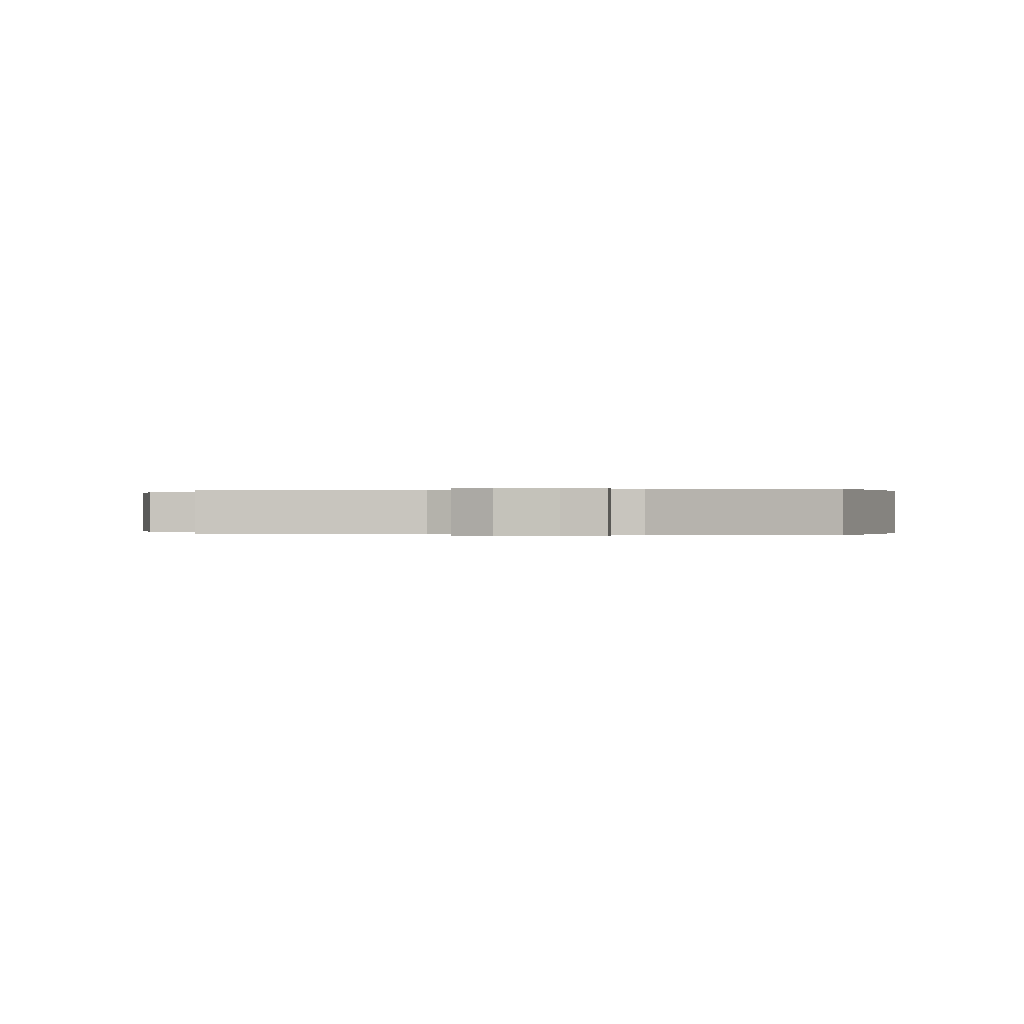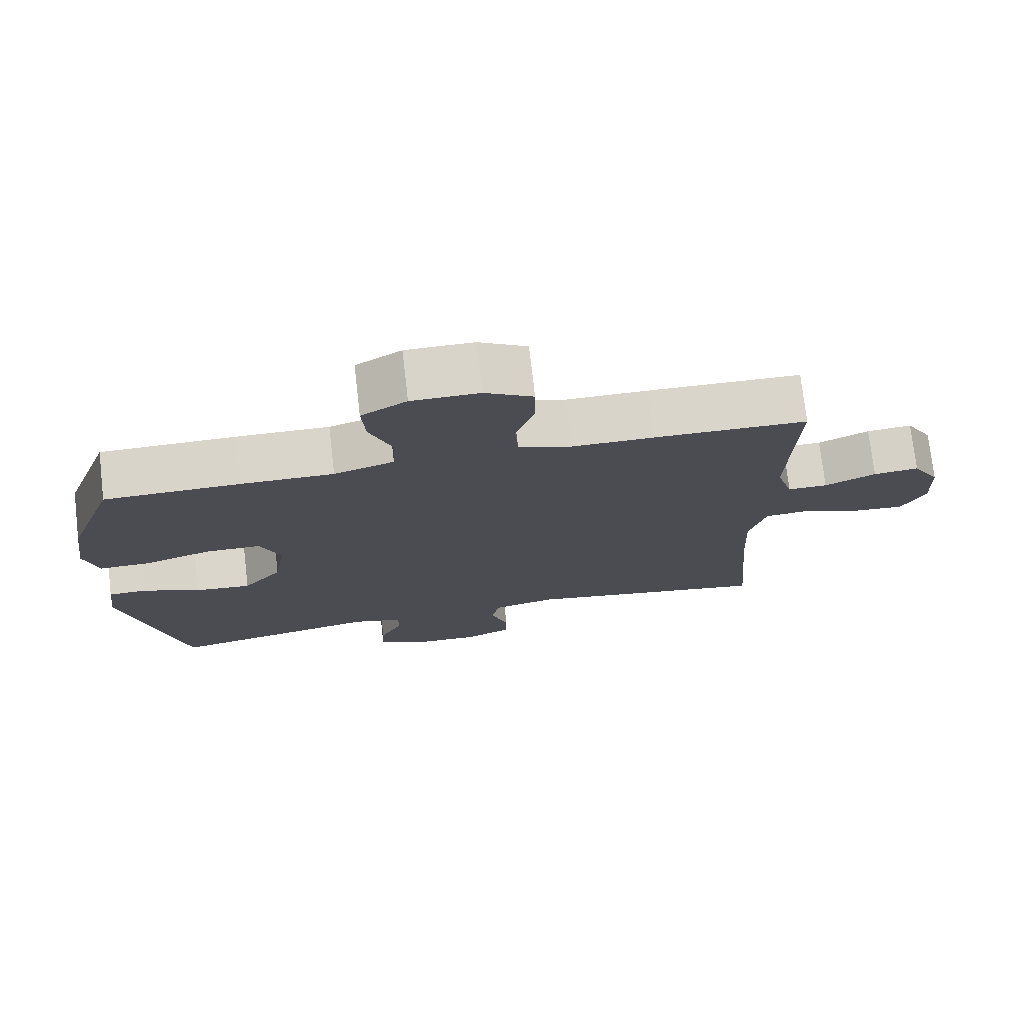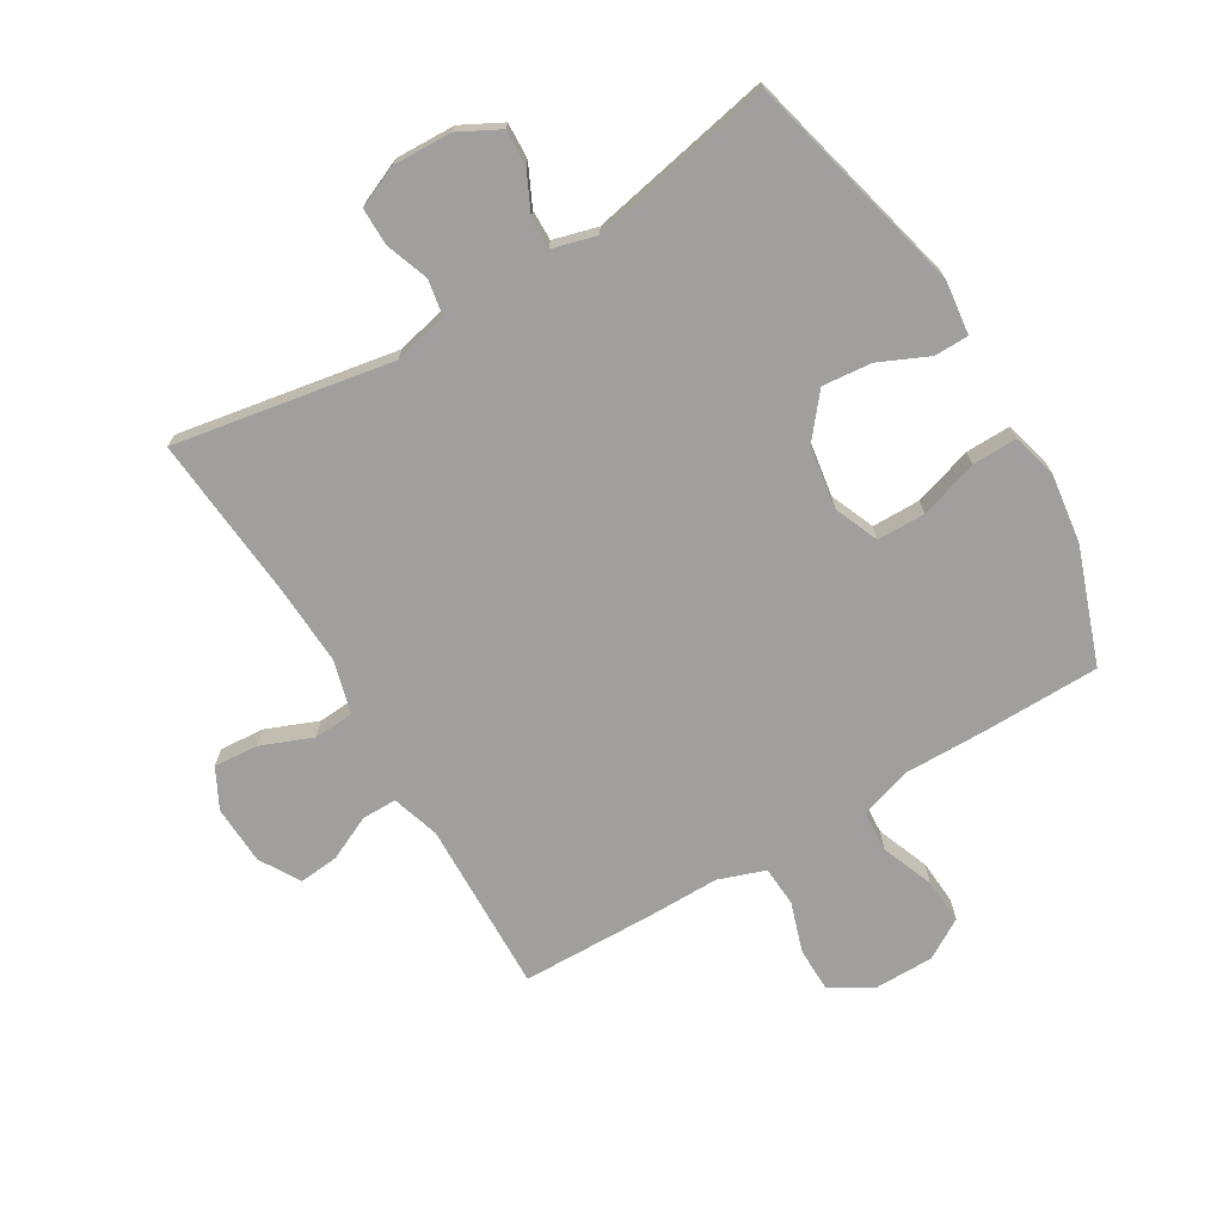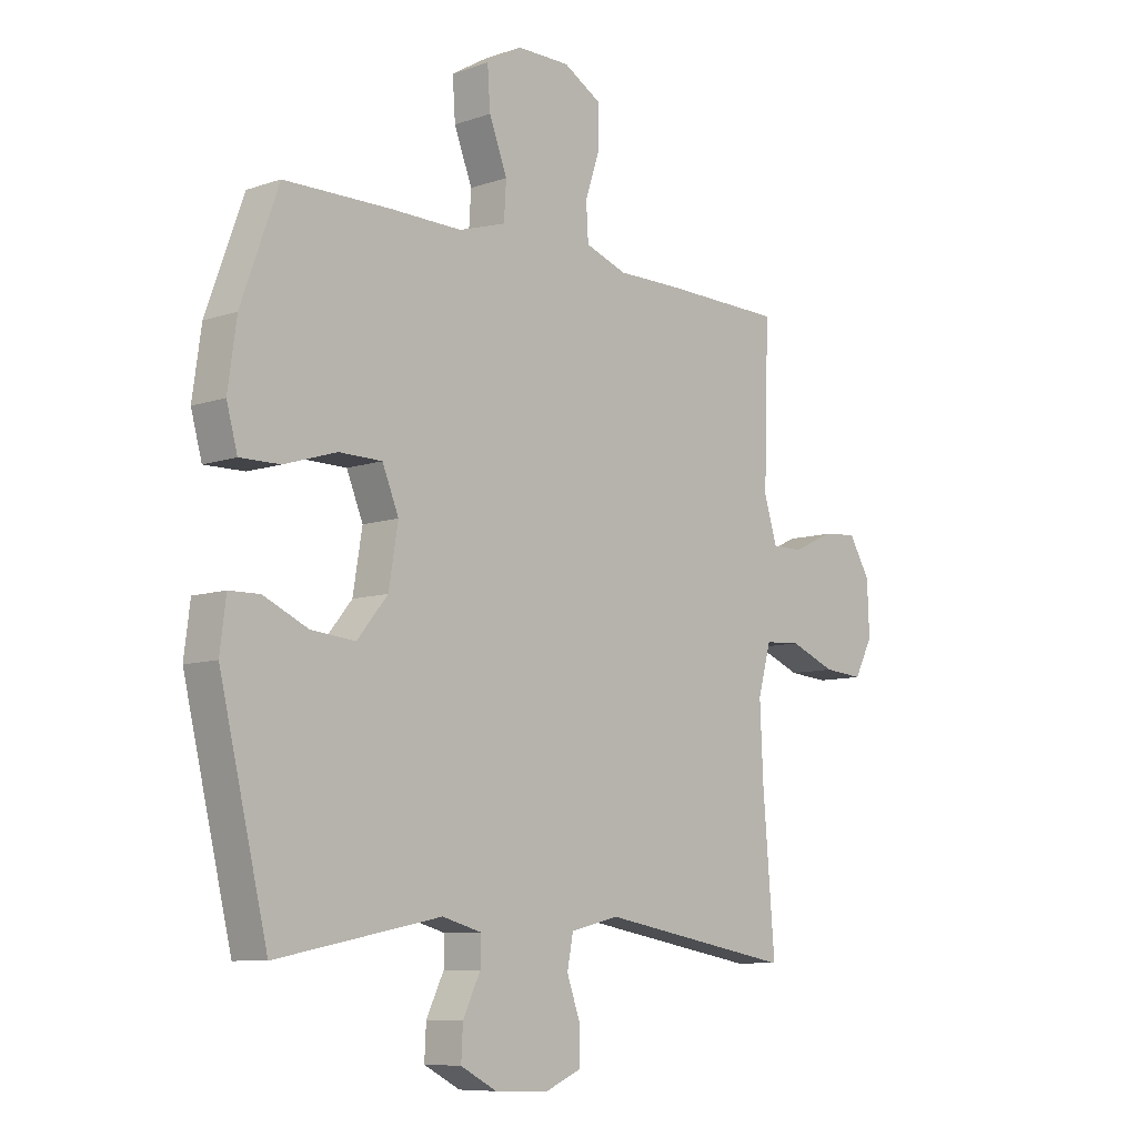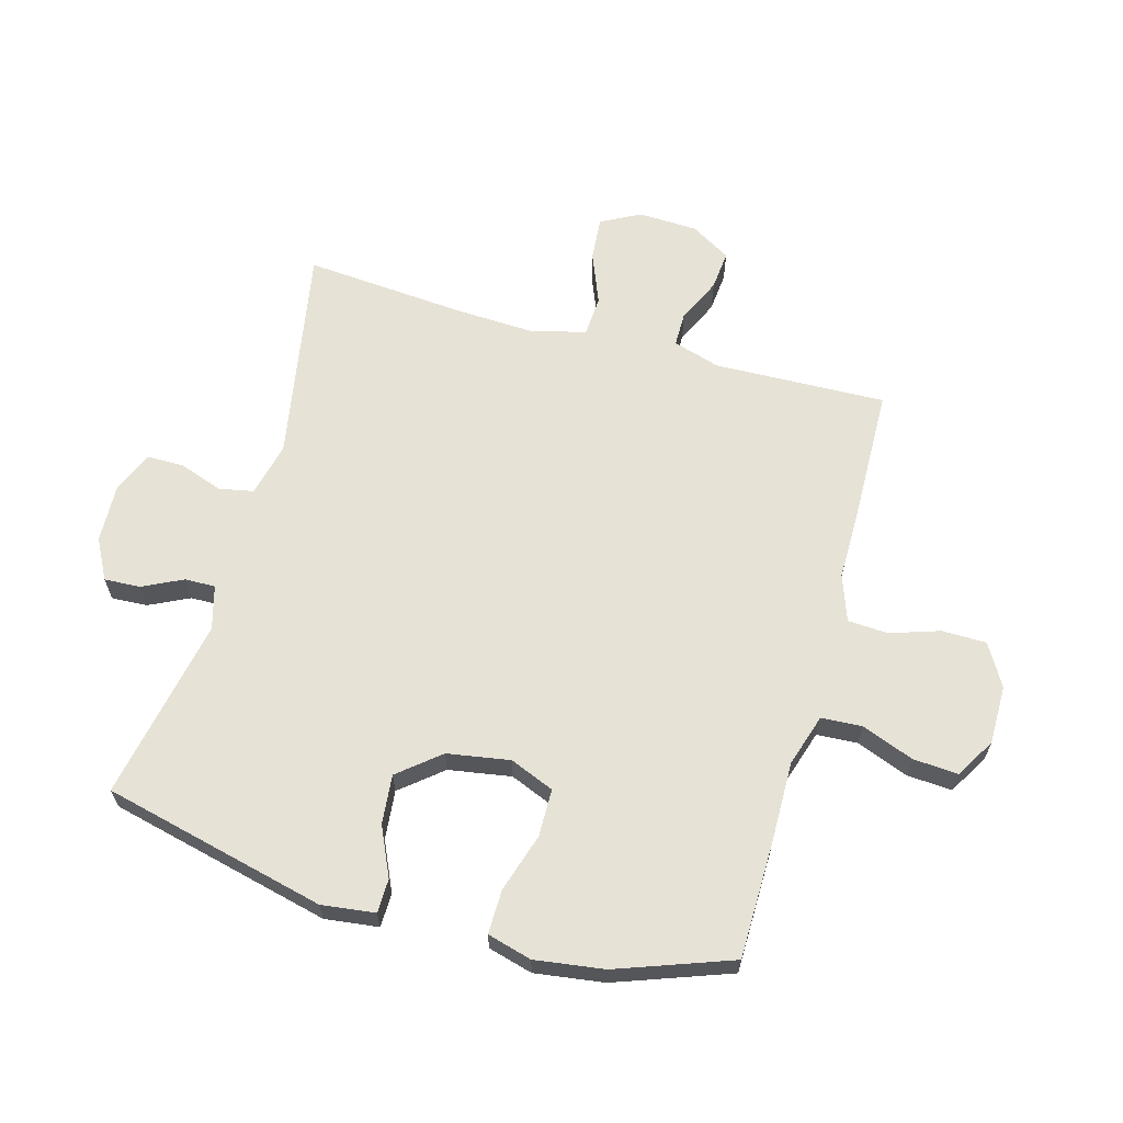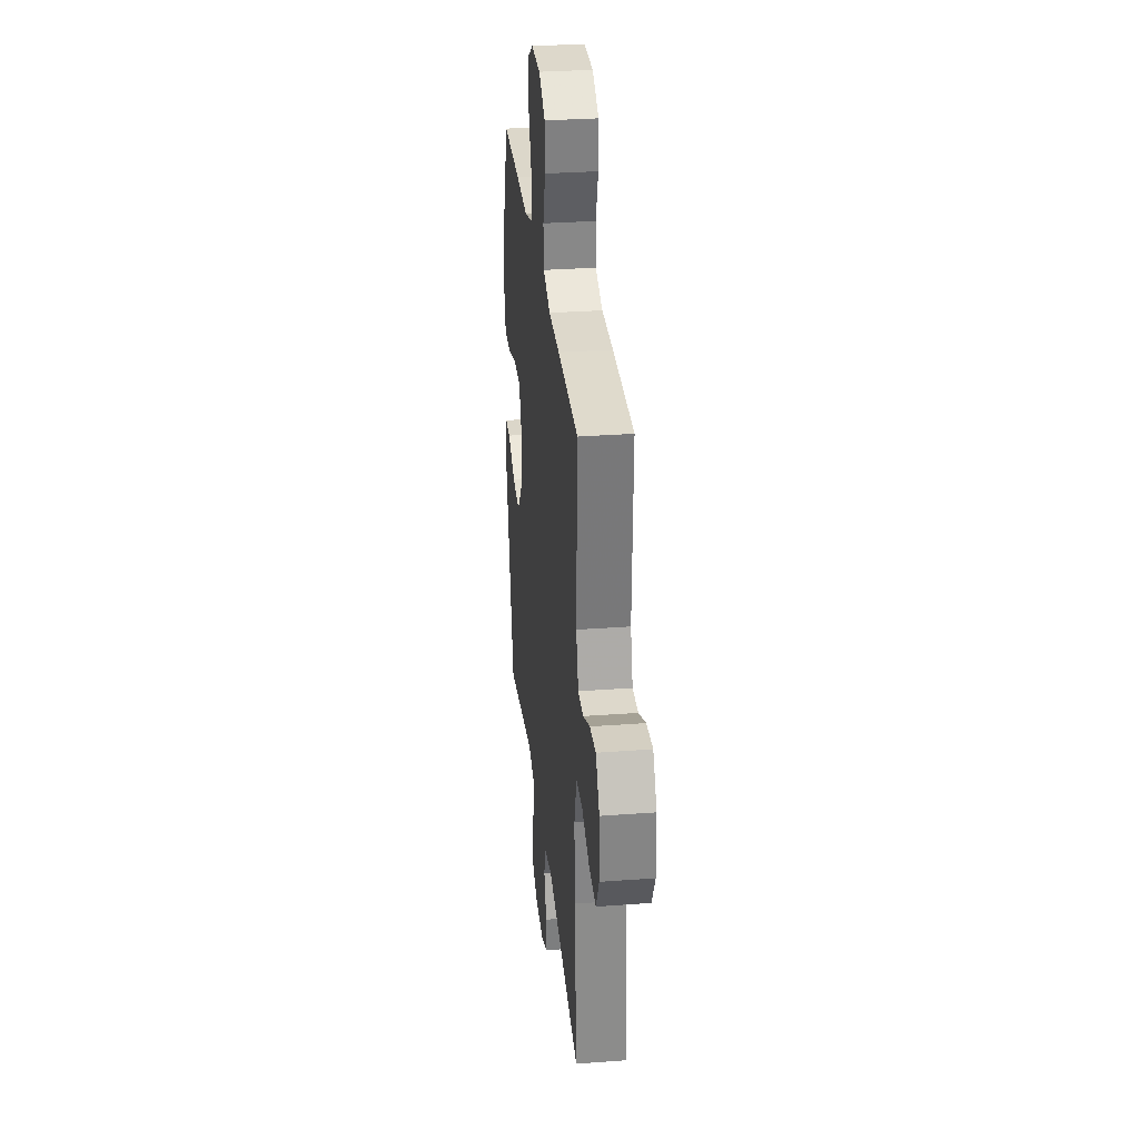
<metadata>
{"format":"obj","ext":"obj","renderer":"f3d","projection":"perspective","resolution":1024,"background":"white","views":[{"elev":-0.0,"azim":-171.5,"up":"+Y"},{"elev":74.8,"azim":-6.6,"up":"+Z"},{"elev":-71.4,"azim":-149.0,"up":"+Y"},{"elev":-8.6,"azim":-47.0,"up":"+Z"},{"elev":63.7,"azim":-74.4,"up":"+Y"},{"elev":31.1,"azim":83.9,"up":"+Z"}]}
</metadata>
<code>
v 0.5 0.07 0.5
v 0.491 0.07 0.217
v 0.515 0.07 0.139
v 0.572 0.07 0.139
v 0.645 0.07 0.173
v 0.71 0.07 0.179
v 0.749 0.07 0.113
v 0.753 0.07 0.016
v 0.719 0.07 -0.049
v 0.646 0.07 -0.043
v 0.562 0.07 -0.009
v 0.496 0.07 -0.013
v 0.472 0.07 -0.1
v 0.478 0.07 -0.233
v 0.5 0.07 -0.5
v 0.143 0.07 -0.436
v 0.054 0.07 -0.457
v 0.043 0.07 -0.514
v 0.068 0.07 -0.585
v 0.068 0.07 -0.646
v 0 0.07 -0.675
v -0.097 0.07 -0.671
v -0.163 0.07 -0.636
v -0.16 0.07 -0.577
v -0.128 0.07 -0.511
v -0.127 0.07 -0.461
v -0.199 0.07 -0.441
v -0.5 0.07 -0.5
v -0.588 0.07 -0.133
v -0.577 0.07 -0.045
v -0.521 0.07 -0.044
v -0.44 0.07 -0.081
v -0.359 0.07 -0.089
v -0.303 0.07 -0.021
v -0.286 0.07 0.082
v -0.316 0.07 0.155
v -0.395 0.07 0.156
v -0.491 0.07 0.126
v -0.564 0.07 0.125
v -0.584 0.07 0.198
v -0.568 0.07 0.312
v -0.5 0.07 0.5
v -0.305 0.07 0.502
v -0.174 0.07 0.5
v -0.088 0.07 0.527
v -0.084 0.07 0.594
v -0.117 0.07 0.68
v -0.122 0.07 0.754
v -0.057 0.07 0.793
v 0.04 0.07 0.793
v 0.109 0.07 0.753
v 0.11 0.07 0.68
v 0.083 0.07 0.598
v 0.087 0.07 0.532
v 0.163 0.07 0.505
v 0.28 0.07 0.505
v 0.5 0 0.5
v 0.491 0 0.217
v 0.515 0 0.139
v 0.572 0 0.139
v 0.645 0 0.173
v 0.71 0 0.179
v 0.749 0 0.113
v 0.753 0 0.016
v 0.719 0 -0.049
v 0.646 0 -0.043
v 0.562 0 -0.009
v 0.496 0 -0.013
v 0.472 0 -0.1
v 0.478 0 -0.233
v 0.5 0 -0.5
v 0.143 0 -0.436
v 0.054 0 -0.457
v 0.043 0 -0.514
v 0.068 0 -0.585
v 0.068 0 -0.646
v 0 0 -0.675
v -0.097 0 -0.671
v -0.163 0 -0.636
v -0.16 0 -0.577
v -0.128 0 -0.511
v -0.127 0 -0.461
v -0.199 0 -0.441
v -0.5 0 -0.5
v -0.588 0 -0.133
v -0.577 0 -0.045
v -0.521 0 -0.044
v -0.44 0 -0.081
v -0.359 0 -0.089
v -0.303 0 -0.021
v -0.286 0 0.082
v -0.316 0 0.155
v -0.395 0 0.156
v -0.491 0 0.126
v -0.564 0 0.125
v -0.584 0 0.198
v -0.568 0 0.312
v -0.5 0 0.5
v -0.305 0 0.502
v -0.174 0 0.5
v -0.088 0 0.527
v -0.084 0 0.594
v -0.117 0 0.68
v -0.122 0 0.754
v -0.057 0 0.793
v 0.04 0 0.793
v 0.109 0 0.753
v 0.11 0 0.68
v 0.083 0 0.598
v 0.087 0 0.532
v 0.163 0 0.505
v 0.28 0 0.505
f 55 56 1 2
f 54 55 2 3
f 51 52 53
f 50 51 53
f 49 50 53
f 48 49 53
f 47 48 53
f 46 47 53
f 45 46 53 54
f 44 45 54 3
f 42 43 44
f 41 42 44
f 40 41 44
f 39 40 44
f 38 39 44
f 37 38 44
f 36 37 44
f 35 36 44 3
f 30 31 32
f 29 30 32
f 28 29 32
f 27 28 32
f 26 27 32 33
f 23 24 25
f 22 23 25
f 21 22 25
f 20 21 25
f 19 20 25
f 18 19 25
f 17 18 25 26
f 26 33 34
f 17 26 34
f 16 17 34
f 9 10 11
f 8 9 11
f 7 8 11
f 6 7 11
f 5 6 11
f 4 5 11
f 4 11 12
f 3 4 12
f 35 3 12 13
f 16 34 35
f 15 16 35
f 14 15 35
f 13 14 35
f 58 57 112 111
f 59 58 111 110
f 109 108 107
f 109 107 106
f 109 106 105
f 109 105 104
f 109 104 103
f 109 103 102
f 110 109 102 101
f 59 110 101 100
f 100 99 98
f 100 98 97
f 100 97 96
f 100 96 95
f 100 95 94
f 100 94 93
f 100 93 92
f 59 100 92 91
f 88 87 86
f 88 86 85
f 88 85 84
f 88 84 83
f 89 88 83 82
f 81 80 79
f 81 79 78
f 81 78 77
f 81 77 76
f 81 76 75
f 81 75 74
f 82 81 74 73
f 90 89 82
f 90 82 73
f 90 73 72
f 67 66 65
f 67 65 64
f 67 64 63
f 67 63 62
f 67 62 61
f 67 61 60
f 68 67 60
f 68 60 59
f 69 68 59 91
f 91 90 72
f 91 72 71
f 91 71 70
f 91 70 69
f 1 57 58 2
f 2 58 59 3
f 3 59 60 4
f 4 60 61 5
f 5 61 62 6
f 6 62 63 7
f 7 63 64 8
f 8 64 65 9
f 9 65 66 10
f 10 66 67 11
f 11 67 68 12
f 12 68 69 13
f 13 69 70 14
f 14 70 71 15
f 15 71 72 16
f 16 72 73 17
f 17 73 74 18
f 18 74 75 19
f 19 75 76 20
f 20 76 77 21
f 21 77 78 22
f 22 78 79 23
f 23 79 80 24
f 24 80 81 25
f 25 81 82 26
f 26 82 83 27
f 27 83 84 28
f 28 84 85 29
f 29 85 86 30
f 30 86 87 31
f 31 87 88 32
f 32 88 89 33
f 33 89 90 34
f 34 90 91 35
f 35 91 92 36
f 36 92 93 37
f 37 93 94 38
f 38 94 95 39
f 39 95 96 40
f 40 96 97 41
f 41 97 98 42
f 42 98 99 43
f 43 99 100 44
f 44 100 101 45
f 45 101 102 46
f 46 102 103 47
f 47 103 104 48
f 48 104 105 49
f 49 105 106 50
f 50 106 107 51
f 51 107 108 52
f 52 108 109 53
f 53 109 110 54
f 54 110 111 55
f 55 111 112 56
f 56 112 57 1

</code>
